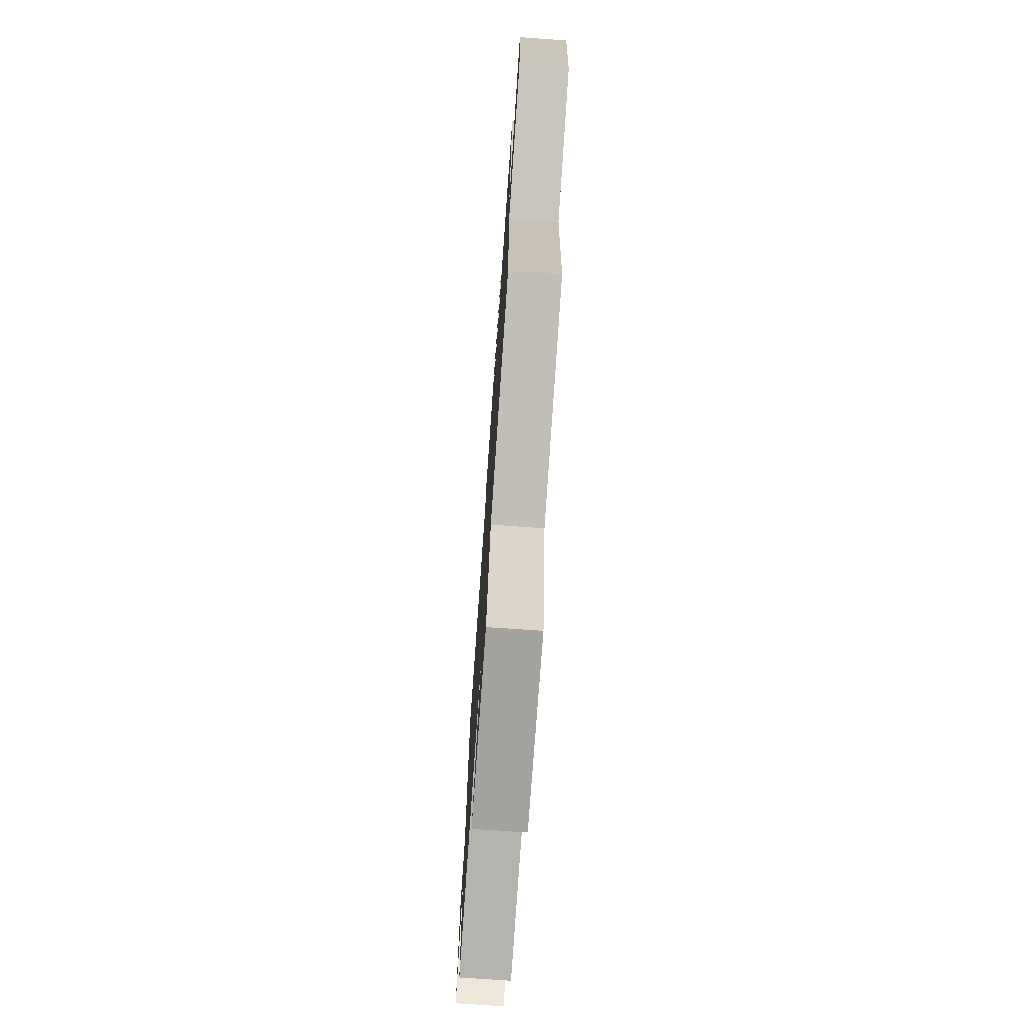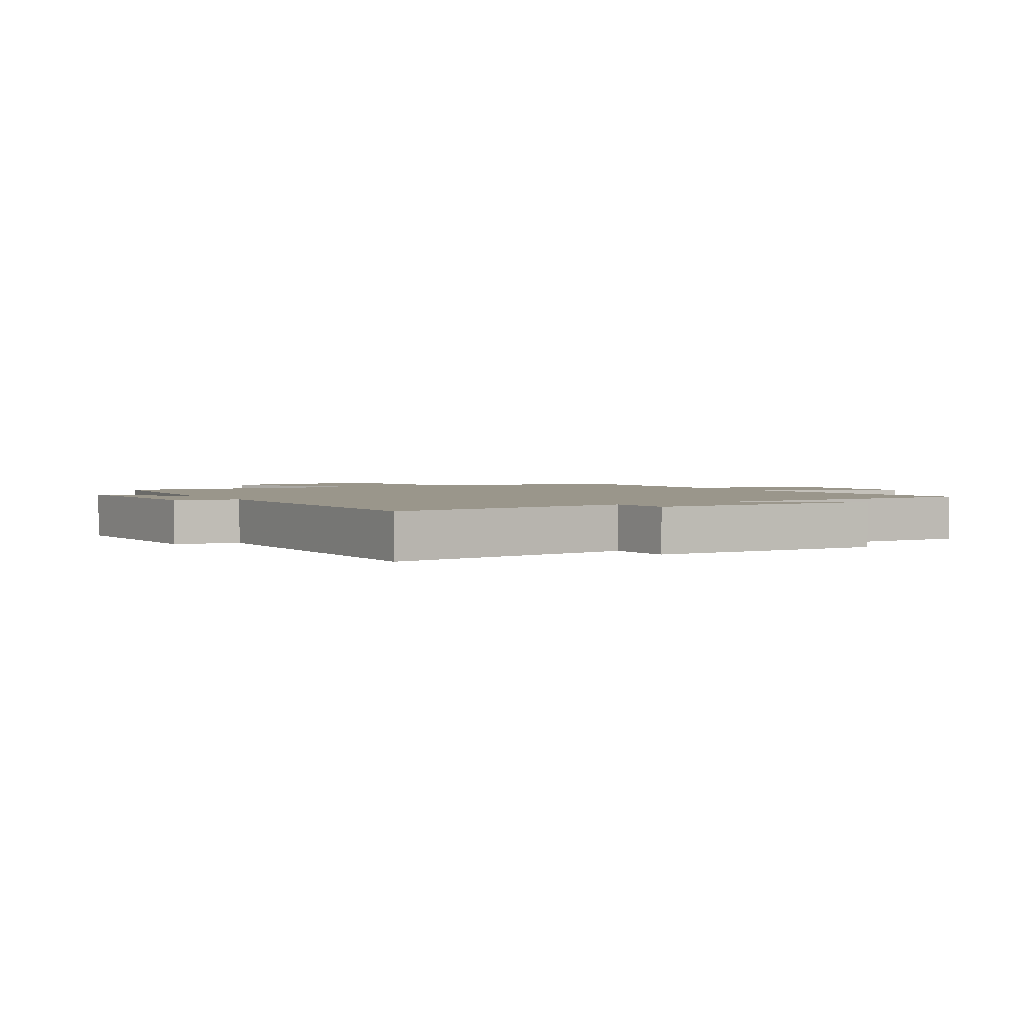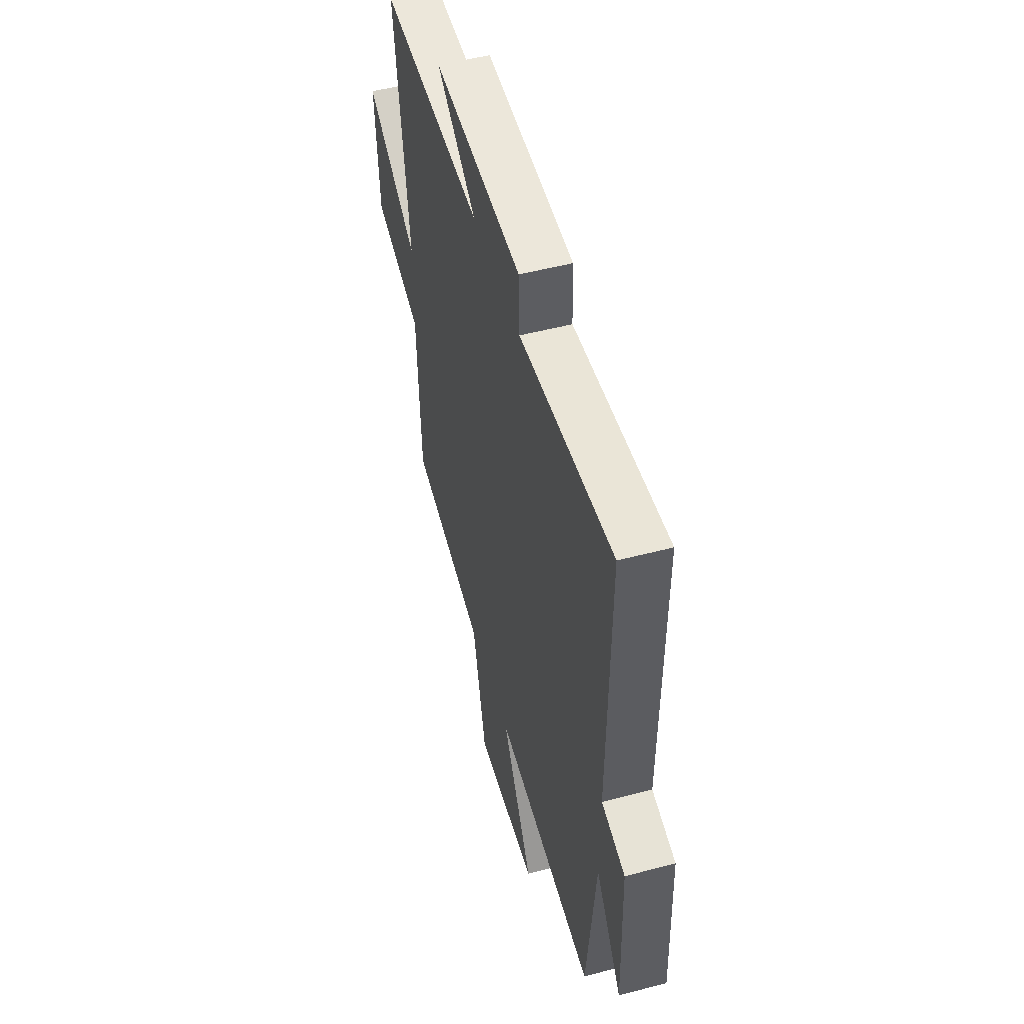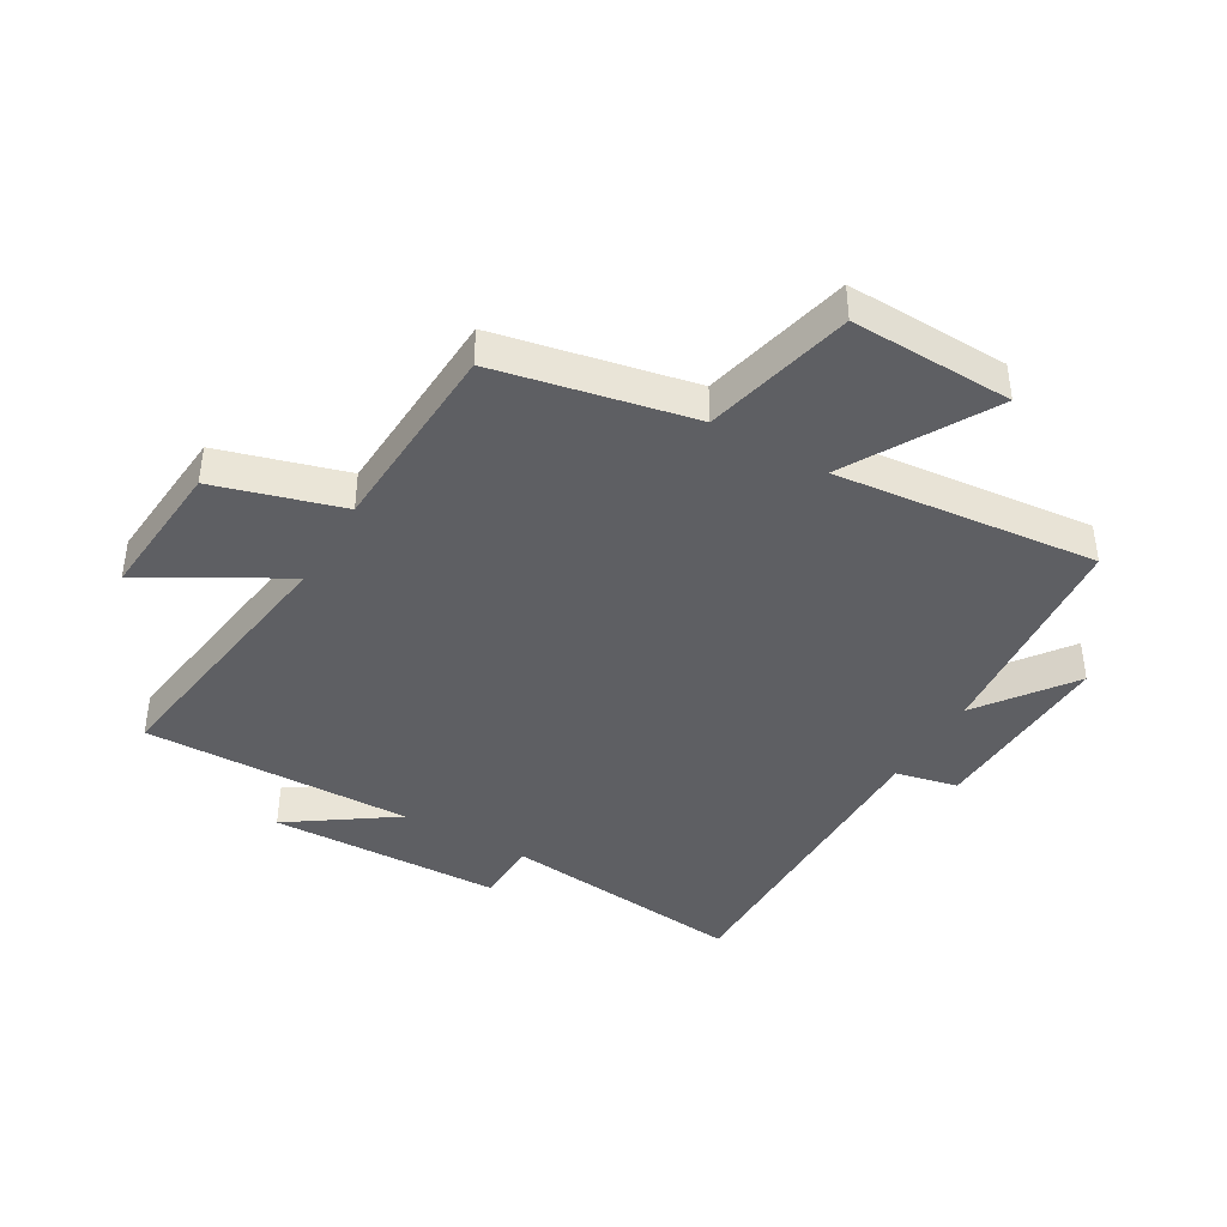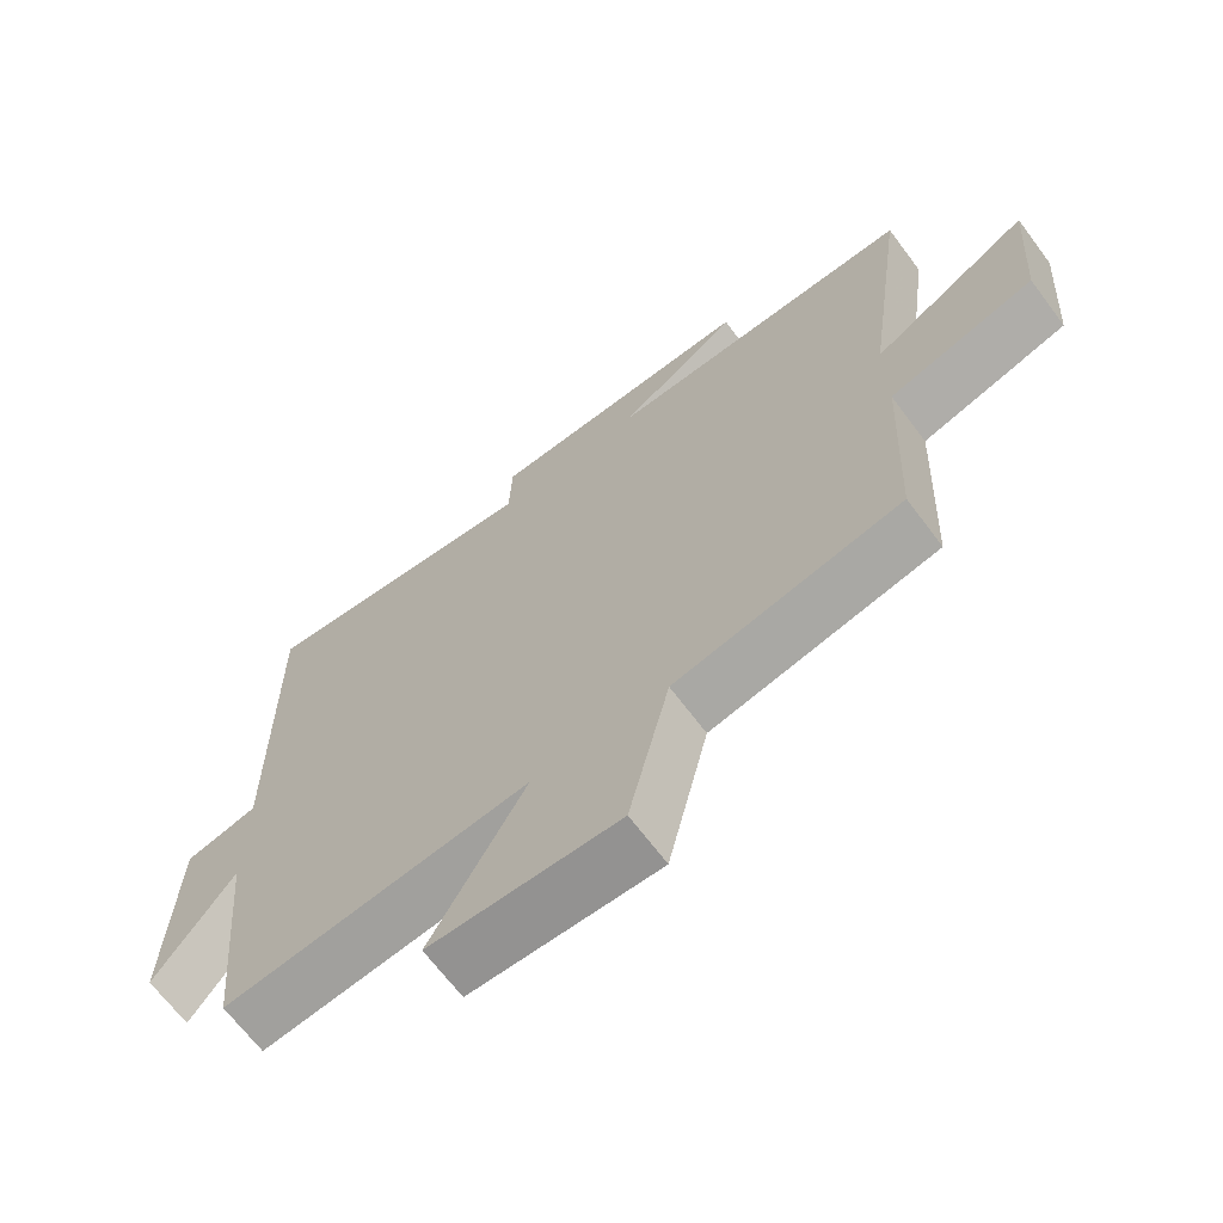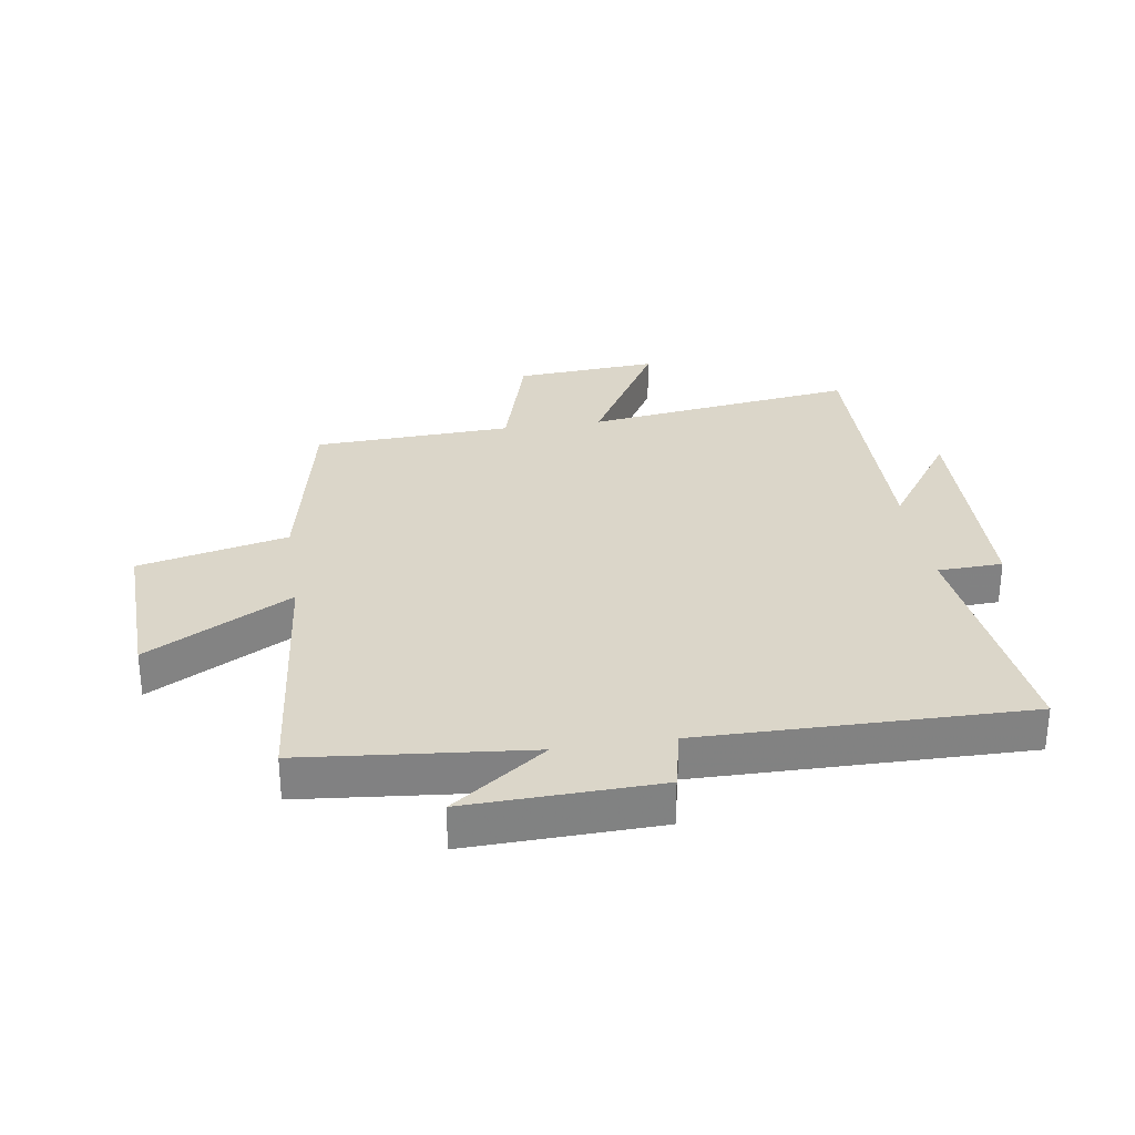
<metadata>
{"format":"obj","ext":"obj","renderer":"f3d","projection":"perspective","resolution":1024,"background":"white","views":[{"elev":-74.1,"azim":86.0,"up":"+Z"},{"elev":2.4,"azim":-31.4,"up":"+Y"},{"elev":51.7,"azim":-105.9,"up":"+Z"},{"elev":-41.2,"azim":149.7,"up":"+Y"},{"elev":-67.6,"azim":36.9,"up":"+Z"},{"elev":29.8,"azim":-98.7,"up":"+Y"}]}
</metadata>
<code>
v -0.506 0.07 0.544
v -0.1 0.07 0.5
v -0.096 0.07 0.607
v 0.288 0.07 0.619
v 0.116 0.07 0.5
v 0.562 0.07 0.509
v 0.5 0.07 0.06
v 0.727 0.07 0.191
v 0.709 0.07 -0.045
v 0.5 0.07 -0.106
v 0.485 0.07 -0.433
v 0.162 0.07 -0.5
v 0.104 0.07 -0.746
v -0.164 0.07 -0.738
v -0.03 0.07 -0.5
v -0.464 0.07 -0.545
v -0.5 0.07 -0.174
v -0.613 0.07 -0.329
v -0.603 0.07 -0.015
v -0.5 0.07 0.008
v -0.506 0 0.544
v -0.1 0 0.5
v -0.096 0 0.607
v 0.288 0 0.619
v 0.116 0 0.5
v 0.562 0 0.509
v 0.5 0 0.06
v 0.727 0 0.191
v 0.709 0 -0.045
v 0.5 0 -0.106
v 0.485 0 -0.433
v 0.162 0 -0.5
v 0.104 0 -0.746
v -0.164 0 -0.738
v -0.03 0 -0.5
v -0.464 0 -0.545
v -0.5 0 -0.174
v -0.613 0 -0.329
v -0.603 0 -0.015
v -0.5 0 0.008
f 17 18 19 20
f 15 16 17 20
f 15 20 1 2
f 12 13 14 15
f 15 2 3
f 12 15 3
f 11 12 3
f 10 11 3
f 7 8 9 10
f 7 10 3
f 5 6 7
f 5 7 3
f 3 4 5
f 40 39 38 37
f 40 37 36 35
f 22 21 40 35
f 35 34 33 32
f 23 22 35
f 23 35 32
f 23 32 31
f 23 31 30
f 30 29 28 27
f 23 30 27
f 27 26 25
f 23 27 25
f 25 24 23
f 1 21 22 2
f 2 22 23 3
f 3 23 24 4
f 4 24 25 5
f 5 25 26 6
f 6 26 27 7
f 7 27 28 8
f 8 28 29 9
f 9 29 30 10
f 10 30 31 11
f 11 31 32 12
f 12 32 33 13
f 13 33 34 14
f 14 34 35 15
f 15 35 36 16
f 16 36 37 17
f 17 37 38 18
f 18 38 39 19
f 19 39 40 20
f 20 40 21 1

</code>
